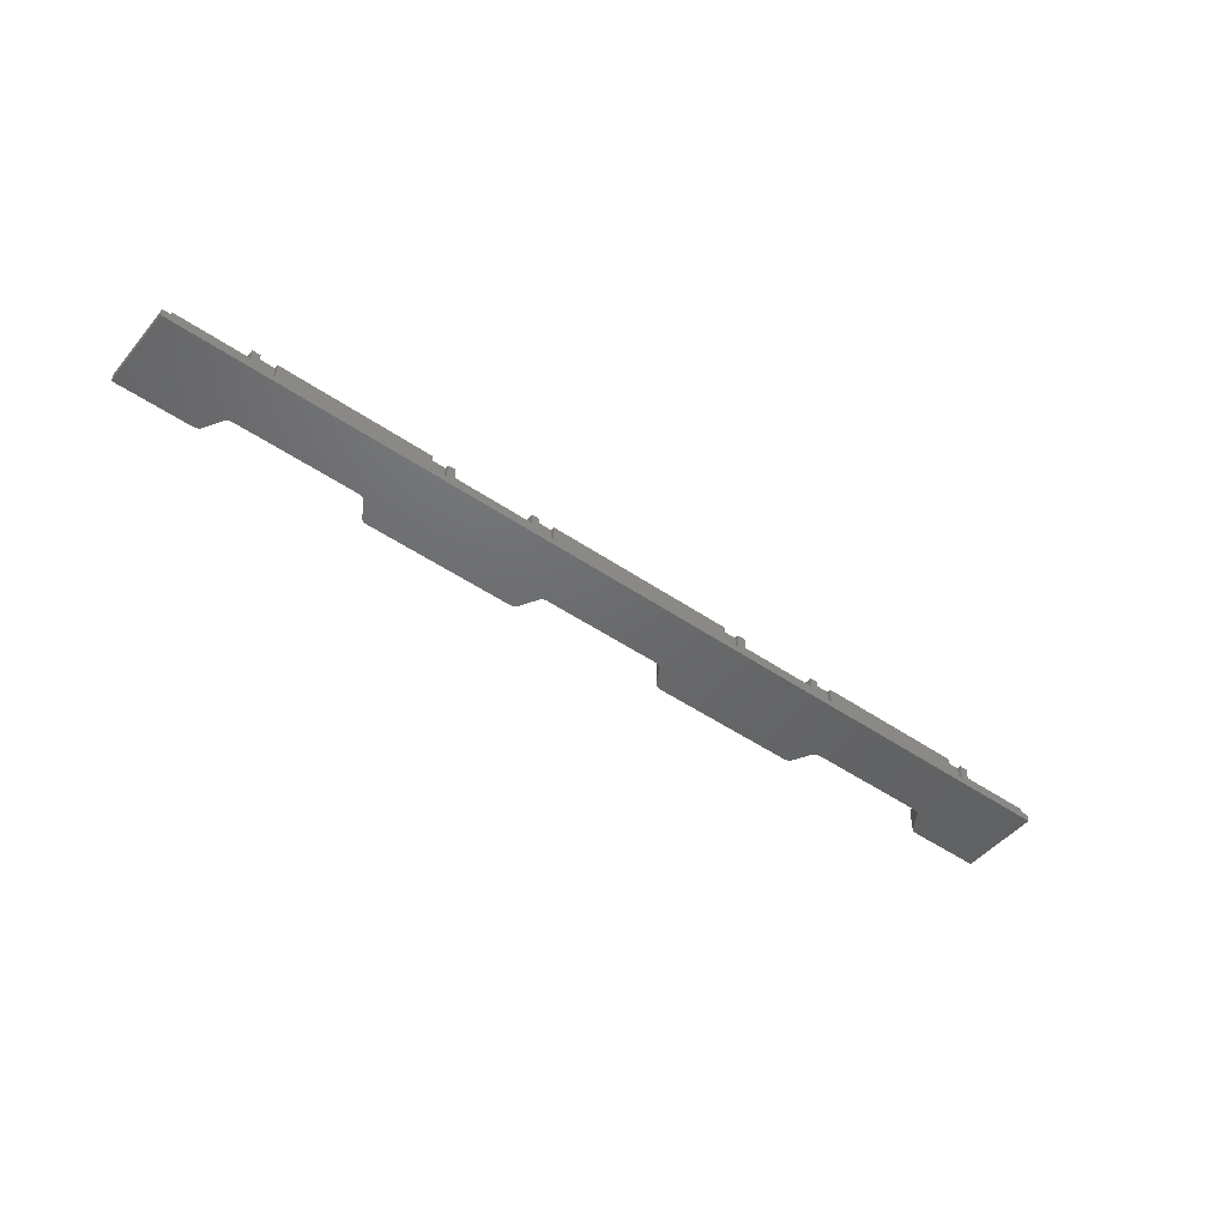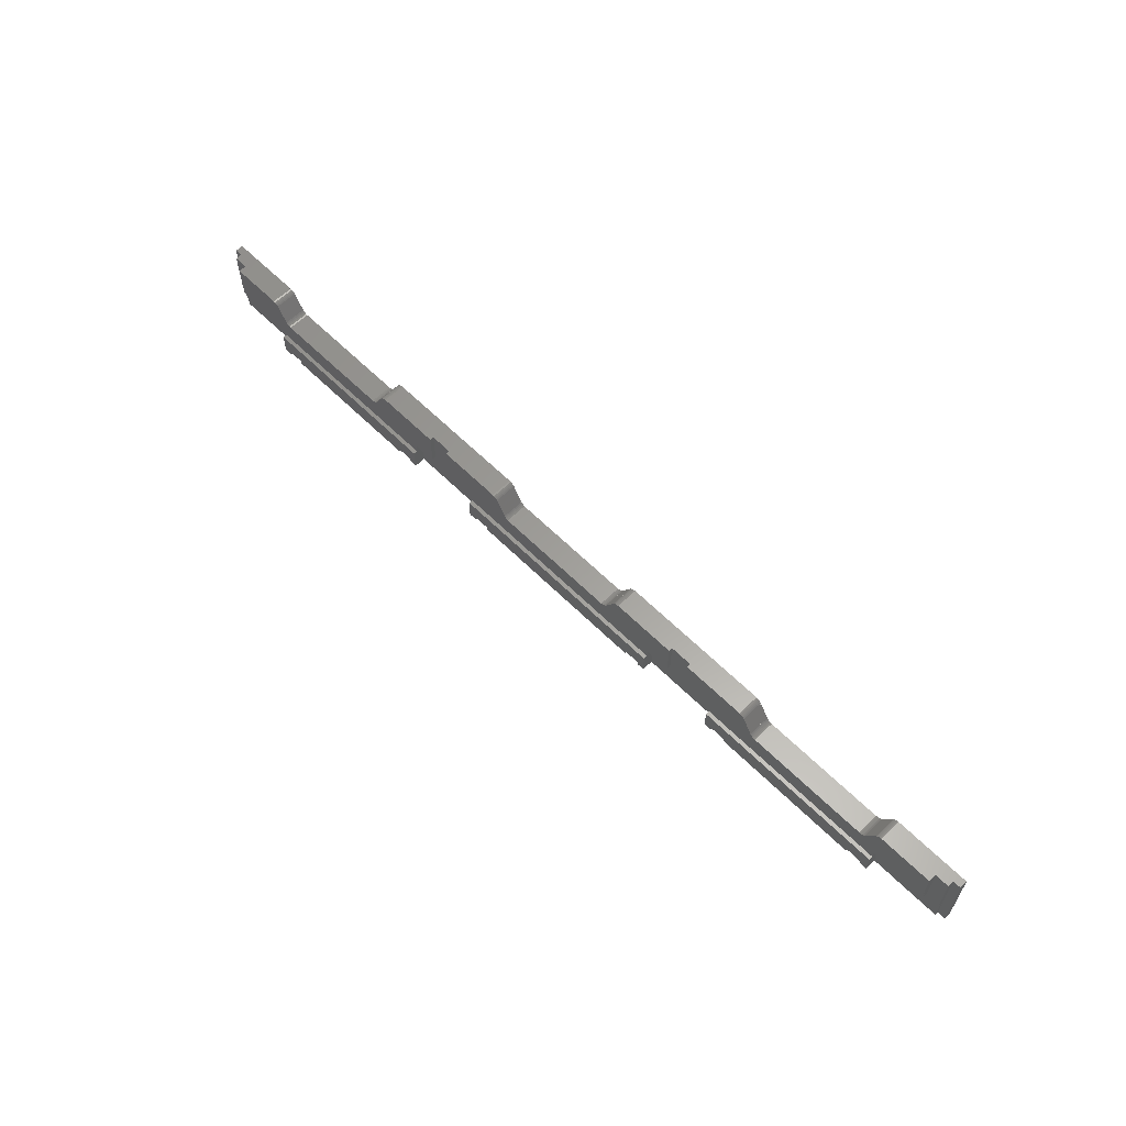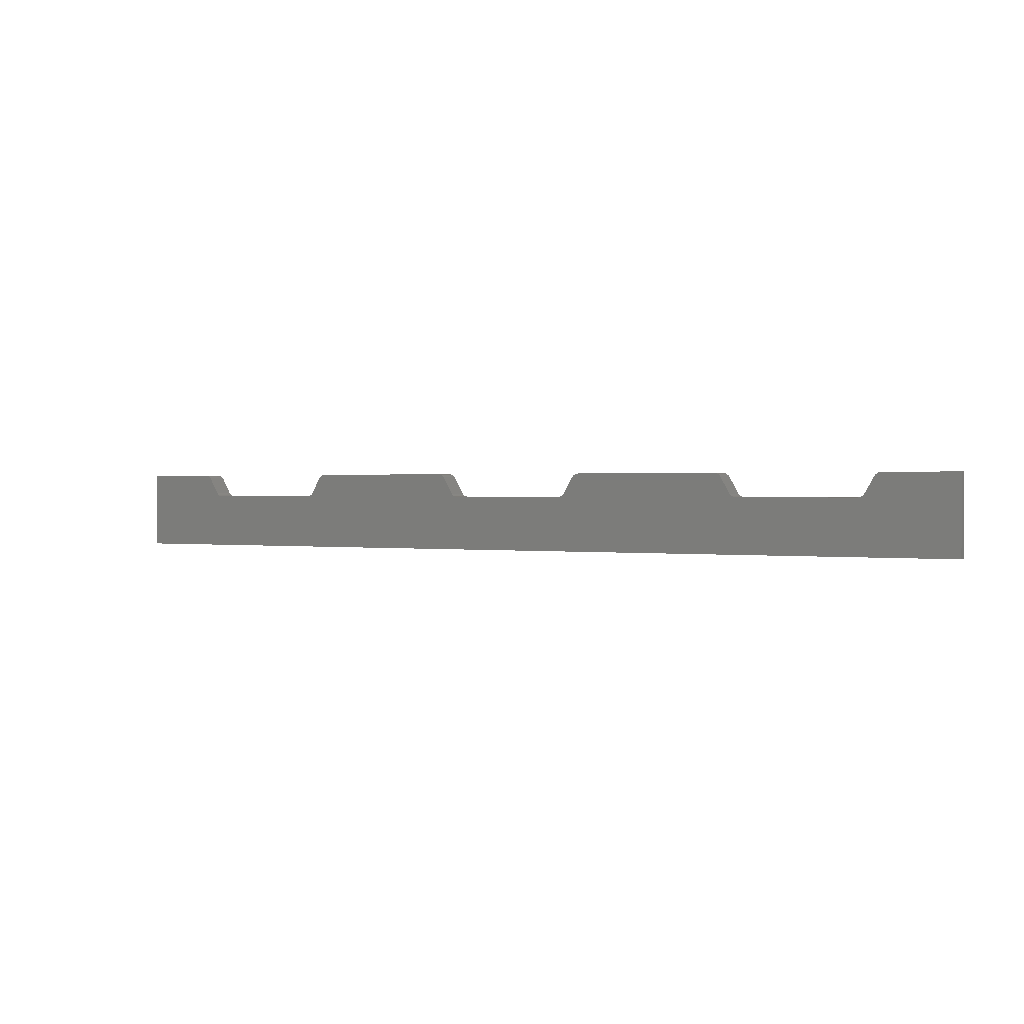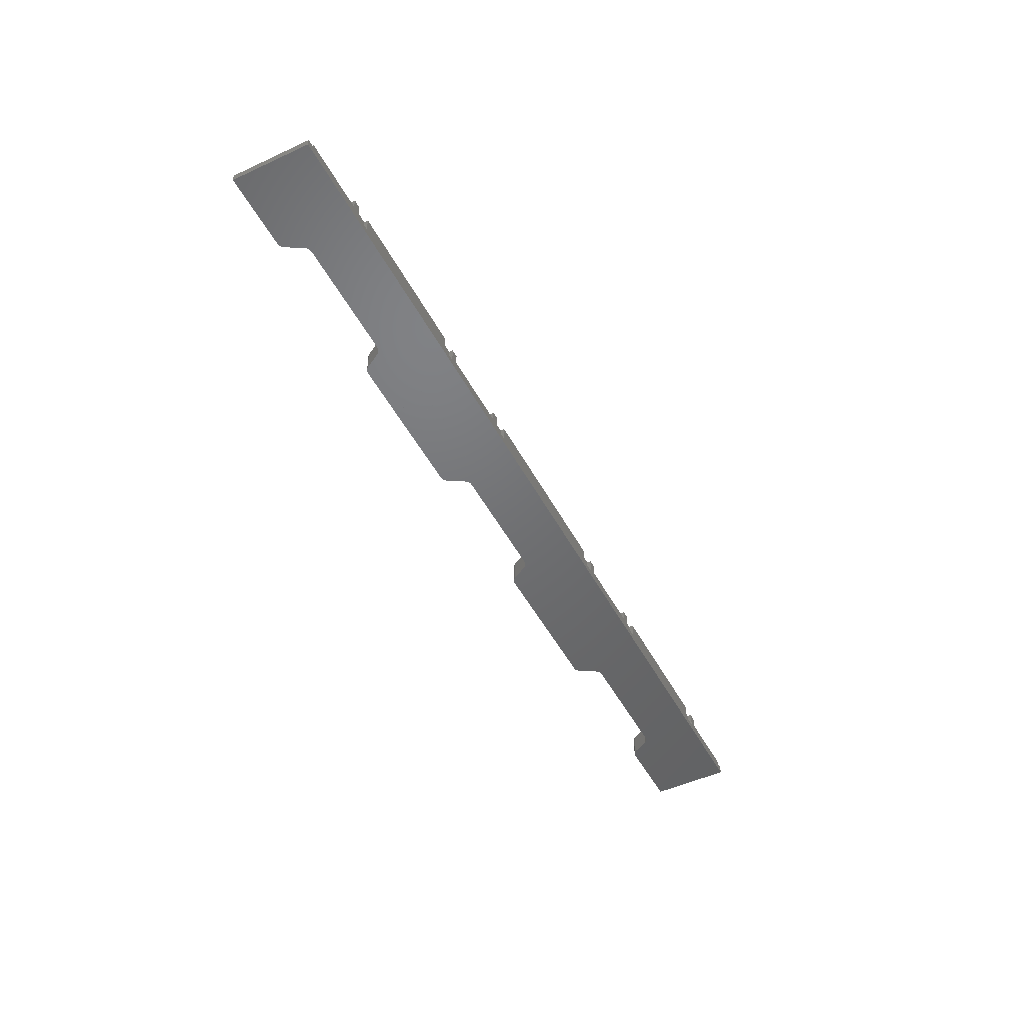
<metadata>
{"format":"stl","ext":"stl","renderer":"f3d","projection":"perspective","resolution":1024,"background":"white","views":[{"elev":-47.8,"azim":-37.8,"up":"+Z"},{"elev":60.9,"azim":45.4,"up":"+Y"},{"elev":0.7,"azim":-149.7,"up":"+Y"},{"elev":-49.2,"azim":-62.9,"up":"+Z"}]}
</metadata>
<code>
# stl→obj: 350 verts, 704 faces
v 0 0 0
v 0 0 10
v 0 100 0
v 0 100 10
v 130 0 8
v 1200 0 0
v 880 0 28
v 1070 0 8
v 1070 0 28
v 1200 0 10
v 1190 0 10
v 740 0 28
v 740 0 8
v 750 0 14
v 1090 0 8
v 880 0 8
v 860 0 8
v 850 0 14
v 860 0 28
v 110 0 8
v 100 0 14
v 10 0 10
v 340 0 28
v 340 0 8
v 350 0 14
v 460 0 8
v 480 0 28
v 720 0 8
v 720 0 28
v 480 0 8
v 350 0 28
v 460 0 28
v 450 0 14
v 130 0 28
v 320 0 8
v 110 0 28
v 10 0 14
v 320 0 28
v 750 0 28
v 450 0 28
v 100 0 28
v 850 0 28
v 1090 0 28
v 1100 0 14
v 1100 0 28
v 1190 0 14
v 681.9 71.34 0
v 680 70.49 0
v 94.23 99.95 0
v 94.23 100 0
v 97.32 99.51 0
v 514.4 75 0
v 305.8 100 0
v 502.8 95 0
v 95.27 99.95 0
v 99.23 98.66 0
v 114.4 75 0
v 102.8 95 0
v 100.9 97.43 0
v 502.9 95 0
v 102.3 95.88 0
v 276.9 70 0
v 123.1 70 0
v 115 74.12 0
v 114.5 75 0
v 522 70.05 0
v 285.6 75 0
v 116.4 72.57 0
v 297.1 95 0
v 118.1 71.34 0
v 120 70.49 0
v 122 70.05 0
v 123.1 70.05 0
v 520 70.49 0
v 518.1 71.34 0
v 276.9 70.05 0
v 278 70.05 0
v 280 70.49 0
v 281.9 71.34 0
v 283.6 72.57 0
v 285 74.12 0
v 285.5 75 0
v 297.2 95 0
v 516.4 72.57 0
v 299.1 97.43 0
v 300.8 98.66 0
v 494.2 99.95 0
v 494.2 100 0
v 499.2 98.66 0
v 304.7 99.95 0
v 305.8 99.95 0
v 497.3 99.51 0
v 302.7 99.51 0
v 500.9 97.43 0
v 502.3 95.88 0
v 515 74.12 0
v 514.5 75 0
v 297.7 95.88 0
v 495.3 99.95 0
v 676.9 70 0
v 523.1 70 0
v 523.1 70.05 0
v 676.9 70.05 0
v 678 70.05 0
v 683.6 72.57 0
v 685 74.12 0
v 685.5 75 0
v 685.6 75 0
v 697.1 95 0
v 697.2 95 0
v 697.7 95.88 0
v 699.1 97.43 0
v 700.8 98.66 0
v 702.7 99.51 0
v 704.7 99.95 0
v 705.8 99.95 0
v 705.8 100 0
v 894.2 99.95 0
v 894.2 100 0
v 900.9 97.43 0
v 895.3 99.95 0
v 899.2 98.66 0
v 897.3 99.51 0
v 902.3 95.88 0
v 914.4 75 0
v 902.8 95 0
v 902.9 95 0
v 915 74.12 0
v 914.5 75 0
v 916.4 72.57 0
v 1077 70 0
v 923.1 70 0
v 918.1 71.34 0
v 920 70.49 0
v 922 70.05 0
v 923.1 70.05 0
v 1077 70.05 0
v 1078 70.05 0
v 1080 70.49 0
v 1082 71.34 0
v 1084 72.57 0
v 1085 74.12 0
v 1086 75 0
v 1097 95 0
v 1098 95.88 0
v 1099 97.43 0
v 1101 98.66 0
v 1103 99.51 0
v 1105 99.95 0
v 1106 99.95 0
v 1106 100 0
v 1200 100 0
v 102.9 95 0
v 10 100 10
v 10 100 18
v 28 100 18
v 28 100 28
v 94.23 100 28
v 10 40 14
v 10 40 18
v 100 40 14
v 100 28 28
v 100 28 23
v 100 40 23
v 130 5 28
v 110 5 28
v 320 5 28
v 340 5 28
v 350 28 28
v 110 5 8
v 130 5 8
v 320 5 8
v 340 5 8
v 350 40 14
v 350 40 23
v 350 28 23
v 450 40 14
v 450 28 28
v 450 28 23
v 450 40 23
v 480 5 28
v 460 5 28
v 720 5 28
v 740 5 28
v 750 28 28
v 460 5 8
v 480 5 8
v 720 5 8
v 740 5 8
v 750 40 14
v 750 40 23
v 750 28 23
v 850 40 14
v 850 28 28
v 850 28 23
v 850 40 23
v 880 5 28
v 860 5 28
v 1070 5 28
v 1090 5 28
v 1100 28 28
v 860 5 8
v 880 5 8
v 1070 5 8
v 1090 5 8
v 1100 40 14
v 1100 40 23
v 1100 28 23
v 1190 40 14
v 1190 100 10
v 1190 100 18
v 1190 40 18
v 1200 100 10
v 1106 100 28
v 1172 100 18
v 1172 100 28
v 1106 99.95 28
v 1105 99.95 28
v 1103 99.51 28
v 1101 98.66 28
v 1099 97.43 28
v 1098 95.88 28
v 1097 95 28
v 1086 75 28
v 1085 74.12 28
v 1084 72.57 28
v 1082 71.34 28
v 1080 70.49 28
v 1078 70.05 28
v 1077 70.05 28
v 1077 70 28
v 1077 70 14
v 923.1 70 14
v 923.1 70.05 28
v 923.1 70 28
v 922 70.05 28
v 920 70.49 28
v 918.1 71.34 28
v 916.4 72.57 28
v 915 74.12 28
v 914.5 75 28
v 914.4 75 28
v 902.9 95 28
v 902.8 95 28
v 902.3 95.88 28
v 900.9 97.43 28
v 899.2 98.66 28
v 897.3 99.51 28
v 895.3 99.95 28
v 894.2 99.95 28
v 894.2 100 28
v 705.8 100 28
v 786 100 23
v 786 100 28
v 814 100 23
v 814 100 28
v 705.8 99.95 28
v 704.7 99.95 28
v 702.7 99.51 28
v 700.8 98.66 28
v 699.1 97.43 28
v 697.7 95.88 28
v 697.2 95 28
v 697.1 95 28
v 685.6 75 28
v 685.5 75 28
v 685 74.12 28
v 683.6 72.57 28
v 681.9 71.34 28
v 680 70.49 28
v 678 70.05 28
v 676.9 70.05 28
v 676.9 70 28
v 676.9 70 14
v 523.1 70 14
v 523.1 70.05 28
v 523.1 70 28
v 522 70.05 28
v 520 70.49 28
v 518.1 71.34 28
v 516.4 72.57 28
v 515 74.12 28
v 514.5 75 28
v 514.4 75 28
v 502.9 95 28
v 502.8 95 28
v 502.3 95.88 28
v 500.9 97.43 28
v 499.2 98.66 28
v 497.3 99.51 28
v 495.3 99.95 28
v 494.2 99.95 28
v 494.2 100 28
v 305.8 100 28
v 386 100 23
v 386 100 28
v 414 100 23
v 414 100 28
v 305.8 99.95 28
v 304.7 99.95 28
v 302.7 99.51 28
v 300.8 98.66 28
v 299.1 97.43 28
v 297.7 95.88 28
v 297.2 95 28
v 297.1 95 28
v 285.6 75 28
v 285.5 75 28
v 285 74.12 28
v 283.6 72.57 28
v 281.9 71.34 28
v 280 70.49 28
v 278 70.05 28
v 276.9 70.05 28
v 276.9 70 28
v 276.9 70 14
v 123.1 70 14
v 123.1 70.05 28
v 123.1 70 28
v 122 70.05 28
v 120 70.49 28
v 118.1 71.34 28
v 116.4 72.57 28
v 115 74.12 28
v 114.5 75 28
v 114.4 75 28
v 102.9 95 28
v 102.8 95 28
v 102.3 95.88 28
v 100.9 97.43 28
v 99.23 98.66 28
v 97.32 99.51 28
v 95.27 99.95 28
v 94.23 99.95 28
v 28 56 28
v 386 56 28
v 28 56 23
v 28 40 23
v 28 40 18
v 1172 56 23
v 386 56 23
v 1172 40 23
v 814 56 23
v 786 56 23
v 414 56 23
v 1172 40 18
v 1172 56 28
v 814 56 28
v 786 56 28
v 414 56 28
f 1 2 3
f 3 2 4
f 5 1 6
f 7 8 9
f 10 11 6
f 12 13 14
f 11 15 6
f 15 8 6
f 7 16 8
f 14 17 18
f 17 19 18
f 8 16 6
f 16 17 6
f 14 13 17
f 20 21 22
f 23 24 25
f 25 24 26
f 27 28 29
f 17 13 6
f 13 28 6
f 27 30 28
f 23 25 31
f 26 32 33
f 28 30 6
f 30 26 6
f 25 26 33
f 34 5 35
f 20 22 2
f 20 36 21
f 26 24 6
f 24 35 6
f 35 5 6
f 20 1 5
f 2 1 20
f 37 22 21
f 34 35 38
f 12 14 39
f 40 33 32
f 41 21 36
f 42 18 19
f 43 44 45
f 44 11 46
f 44 15 11
f 43 15 44
f 47 6 48
f 49 3 50
f 51 3 49
f 52 53 54
f 51 49 55
f 56 3 51
f 57 3 58
f 59 3 56
f 52 54 60
f 61 3 59
f 58 3 61
f 1 3 57
f 62 6 63
f 64 57 65
f 1 57 64
f 66 6 67
f 1 64 68
f 69 66 67
f 1 68 70
f 1 70 71
f 1 71 72
f 1 72 6
f 72 73 63
f 72 63 6
f 69 74 66
f 69 75 74
f 62 76 6
f 76 77 6
f 77 78 6
f 78 79 6
f 79 80 6
f 80 81 6
f 81 82 6
f 82 67 6
f 75 69 83
f 75 83 84
f 52 85 86
f 87 53 88
f 89 53 87
f 52 90 91
f 89 87 92
f 52 93 90
f 94 53 89
f 52 86 93
f 95 53 94
f 54 53 95
f 96 85 52
f 96 52 97
f 84 85 96
f 84 98 85
f 83 98 84
f 99 92 87
f 100 6 101
f 52 91 53
f 101 66 102
f 6 66 101
f 6 100 103
f 6 103 104
f 6 104 48
f 105 6 47
f 106 6 105
f 6 106 107
f 6 107 108
f 108 109 6
f 109 110 6
f 110 111 6
f 6 111 112
f 6 112 113
f 6 113 114
f 6 114 115
f 6 115 116
f 116 117 6
f 118 117 119
f 120 117 118
f 120 121 122
f 120 118 121
f 122 121 123
f 124 117 120
f 125 126 127
f 126 117 124
f 125 117 126
f 128 117 125
f 128 125 129
f 130 117 128
f 131 6 132
f 133 117 130
f 134 117 133
f 6 117 134
f 6 134 135
f 132 135 136
f 6 135 132
f 131 137 6
f 6 137 138
f 138 139 6
f 139 140 6
f 140 141 6
f 141 142 6
f 142 143 6
f 6 143 143
f 143 144 6
f 144 144 6
f 144 145 6
f 6 145 146
f 6 146 147
f 6 147 148
f 6 148 149
f 6 149 150
f 150 151 6
f 6 151 152
f 57 58 153
f 3 4 50
f 50 4 154
f 50 154 155
f 50 155 156
f 50 156 157
f 50 157 158
f 22 154 4
f 2 22 4
f 159 160 155
f 159 155 154
f 159 154 37
f 154 22 37
f 21 161 159
f 37 21 159
f 162 163 41
f 161 163 164
f 41 163 161
f 41 161 21
f 162 41 36
f 165 162 166
f 166 162 36
f 38 162 165
f 38 165 34
f 167 162 38
f 168 162 167
f 169 162 168
f 31 168 23
f 169 168 31
f 170 166 36
f 20 170 36
f 5 171 170
f 20 5 170
f 165 171 34
f 34 171 5
f 172 167 38
f 35 172 38
f 24 173 172
f 35 24 172
f 168 173 23
f 23 173 24
f 174 175 176
f 31 174 176
f 169 31 176
f 31 25 174
f 33 177 174
f 25 33 174
f 178 179 40
f 177 179 180
f 40 179 177
f 40 177 33
f 178 40 32
f 181 178 182
f 182 178 32
f 29 178 181
f 29 181 27
f 183 178 29
f 184 178 183
f 185 178 184
f 39 184 12
f 185 184 39
f 186 182 32
f 26 186 32
f 30 187 186
f 26 30 186
f 181 187 27
f 27 187 30
f 188 183 29
f 28 188 29
f 13 189 188
f 28 13 188
f 184 189 12
f 12 189 13
f 190 191 192
f 39 190 192
f 185 39 192
f 39 14 190
f 18 193 190
f 14 18 190
f 194 195 42
f 193 195 196
f 42 195 193
f 42 193 18
f 194 42 19
f 197 194 198
f 198 194 19
f 9 194 197
f 9 197 7
f 199 194 9
f 200 194 199
f 201 194 200
f 45 200 43
f 201 200 45
f 202 198 19
f 17 202 19
f 16 203 202
f 17 16 202
f 197 203 7
f 7 203 16
f 204 199 9
f 8 204 9
f 15 205 204
f 8 15 204
f 200 205 43
f 43 205 15
f 206 207 208
f 45 206 208
f 201 45 208
f 45 44 206
f 46 209 206
f 44 46 206
f 210 211 212
f 46 210 209
f 209 210 212
f 11 210 46
f 10 213 210
f 11 10 210
f 10 6 152
f 213 10 152
f 151 214 152
f 215 214 216
f 152 214 215
f 152 215 210
f 213 152 210
f 211 210 215
f 214 151 217
f 217 151 150
f 149 218 150
f 150 218 217
f 148 219 149
f 149 219 218
f 147 220 148
f 148 220 219
f 146 221 147
f 147 221 220
f 145 222 146
f 146 222 221
f 144 223 145
f 145 223 222
f 144 144 223
f 223 144 223
f 223 144 224
f 224 144 143
f 224 143 224
f 224 143 143
f 224 143 225
f 225 143 142
f 225 142 226
f 226 142 141
f 226 141 227
f 227 141 140
f 227 140 228
f 228 140 139
f 228 139 229
f 229 139 138
f 229 138 230
f 230 138 137
f 231 230 232
f 232 230 137
f 232 137 131
f 232 131 233
f 233 131 132
f 136 234 235
f 132 136 233
f 233 136 235
f 234 136 236
f 236 136 135
f 236 135 237
f 237 135 134
f 237 134 238
f 238 134 133
f 238 133 239
f 239 133 130
f 240 239 130
f 128 240 130
f 240 128 129
f 241 240 129
f 241 129 242
f 242 129 125
f 243 242 125
f 127 243 125
f 243 127 244
f 244 127 126
f 126 124 245
f 244 126 245
f 124 120 246
f 245 124 246
f 122 247 120
f 120 247 246
f 123 248 122
f 122 248 247
f 121 249 123
f 123 249 248
f 118 250 121
f 121 250 249
f 119 251 250
f 118 119 250
f 117 252 119
f 253 252 254
f 119 252 253
f 119 255 256
f 119 256 251
f 255 119 253
f 252 117 257
f 257 117 116
f 115 258 116
f 116 258 257
f 114 259 115
f 115 259 258
f 113 260 114
f 114 260 259
f 112 261 113
f 113 261 260
f 111 262 112
f 112 262 261
f 110 263 111
f 111 263 262
f 110 109 263
f 263 109 264
f 264 109 265
f 265 109 108
f 265 108 266
f 266 108 107
f 266 107 267
f 267 107 106
f 267 106 268
f 268 106 105
f 268 105 269
f 269 105 47
f 269 47 270
f 270 47 48
f 270 48 271
f 271 48 104
f 271 104 272
f 272 104 103
f 273 272 274
f 274 272 103
f 274 103 100
f 274 100 275
f 275 100 101
f 102 276 277
f 101 102 275
f 275 102 277
f 276 102 278
f 278 102 66
f 278 66 279
f 279 66 74
f 279 74 280
f 280 74 75
f 280 75 281
f 281 75 84
f 282 281 84
f 96 282 84
f 282 96 97
f 283 282 97
f 283 97 284
f 284 97 52
f 285 284 52
f 60 285 52
f 285 60 286
f 286 60 54
f 54 95 287
f 286 54 287
f 95 94 288
f 287 95 288
f 89 289 94
f 94 289 288
f 92 290 89
f 89 290 289
f 99 291 92
f 92 291 290
f 87 292 99
f 99 292 291
f 88 293 292
f 87 88 292
f 53 294 88
f 295 294 296
f 88 294 295
f 88 297 298
f 88 298 293
f 297 88 295
f 294 53 299
f 299 53 91
f 90 300 91
f 91 300 299
f 93 301 90
f 90 301 300
f 86 302 93
f 93 302 301
f 85 303 86
f 86 303 302
f 98 304 85
f 85 304 303
f 83 305 98
f 98 305 304
f 83 69 305
f 305 69 306
f 306 69 307
f 307 69 67
f 307 67 308
f 308 67 82
f 308 82 309
f 309 82 81
f 309 81 310
f 310 81 80
f 310 80 311
f 311 80 79
f 311 79 312
f 312 79 78
f 312 78 313
f 313 78 77
f 313 77 314
f 314 77 76
f 315 314 316
f 316 314 76
f 316 76 62
f 316 62 317
f 317 62 63
f 73 318 319
f 63 73 317
f 317 73 319
f 318 73 320
f 320 73 72
f 320 72 321
f 321 72 71
f 321 71 322
f 322 71 70
f 322 70 323
f 323 70 68
f 324 323 68
f 64 324 68
f 324 64 65
f 325 324 65
f 325 65 326
f 326 65 57
f 327 326 57
f 153 327 57
f 327 153 328
f 328 153 58
f 58 61 329
f 328 58 329
f 61 59 330
f 329 61 330
f 56 331 59
f 59 331 330
f 51 332 56
f 56 332 331
f 55 333 51
f 51 333 332
f 49 334 55
f 55 334 333
f 50 158 334
f 49 50 334
f 319 335 336
f 296 294 336
f 294 299 336
f 299 300 336
f 300 301 336
f 301 302 336
f 302 303 336
f 303 304 336
f 304 305 336
f 332 334 157
f 305 306 336
f 332 333 334
f 306 307 336
f 328 329 157
f 307 308 336
f 308 309 336
f 309 310 336
f 331 332 157
f 310 311 336
f 311 312 336
f 312 313 336
f 313 314 336
f 314 315 336
f 320 335 319
f 321 335 320
f 322 323 157
f 157 335 321
f 321 322 157
f 318 320 319
f 157 323 324
f 326 324 325
f 157 324 326
f 330 157 329
f 331 157 330
f 334 158 157
f 315 319 336
f 326 328 157
f 326 327 328
f 337 335 157
f 337 157 156
f 337 156 338
f 156 339 338
f 339 156 155
f 160 339 155
f 161 164 338
f 160 161 339
f 339 161 338
f 159 161 160
f 164 163 176
f 340 164 175
f 175 164 176
f 295 341 297
f 340 175 180
f 192 180 179
f 191 180 192
f 340 180 191
f 340 191 196
f 208 196 195
f 207 196 208
f 340 196 207
f 340 207 342
f 343 164 340
f 344 164 343
f 255 344 343
f 345 164 344
f 341 164 345
f 341 337 164
f 345 297 341
f 338 164 337
f 253 344 255
f 169 176 162
f 162 176 163
f 173 168 167
f 172 173 167
f 171 165 166
f 170 171 166
f 177 180 175
f 174 177 175
f 185 192 178
f 178 192 179
f 189 184 183
f 188 189 183
f 187 181 182
f 186 187 182
f 193 196 191
f 190 193 191
f 201 208 194
f 194 208 195
f 205 200 199
f 204 205 199
f 203 197 198
f 202 203 198
f 209 212 346
f 207 209 346
f 342 207 346
f 207 206 209
f 212 211 215
f 346 212 215
f 215 216 347
f 342 215 340
f 340 215 347
f 346 215 342
f 235 348 347
f 216 214 347
f 214 217 347
f 217 218 347
f 218 219 347
f 219 220 347
f 220 221 347
f 221 222 347
f 222 223 347
f 223 223 347
f 223 224 347
f 244 245 256
f 224 224 347
f 246 247 256
f 224 225 347
f 248 249 250
f 225 226 347
f 226 227 347
f 227 228 347
f 228 229 347
f 229 230 347
f 230 231 347
f 236 348 235
f 237 348 236
f 238 239 256
f 256 348 237
f 237 238 256
f 234 236 235
f 256 239 240
f 242 240 241
f 256 240 242
f 246 256 245
f 247 248 256
f 248 250 256
f 250 251 256
f 231 235 347
f 242 244 256
f 242 243 244
f 231 232 235
f 235 232 233
f 256 255 348
f 348 255 343
f 253 254 349
f 344 253 349
f 277 350 349
f 254 252 349
f 252 257 349
f 257 258 349
f 258 259 349
f 259 260 349
f 260 261 349
f 261 262 349
f 262 263 349
f 263 264 349
f 264 265 349
f 286 287 298
f 265 266 349
f 288 289 298
f 266 267 349
f 290 291 292
f 267 268 349
f 268 269 349
f 269 270 349
f 270 271 349
f 271 272 349
f 272 273 349
f 278 350 277
f 279 350 278
f 280 281 298
f 298 350 279
f 279 280 298
f 276 278 277
f 298 281 282
f 284 282 283
f 298 282 284
f 288 298 287
f 289 290 298
f 290 292 298
f 292 293 298
f 273 277 349
f 284 286 298
f 284 285 286
f 273 274 277
f 277 274 275
f 298 297 350
f 350 297 345
f 295 296 336
f 341 295 336
f 315 316 319
f 319 316 317
f 341 336 335
f 337 341 335
f 344 349 350
f 345 344 350
f 340 347 348
f 343 340 348

</code>
